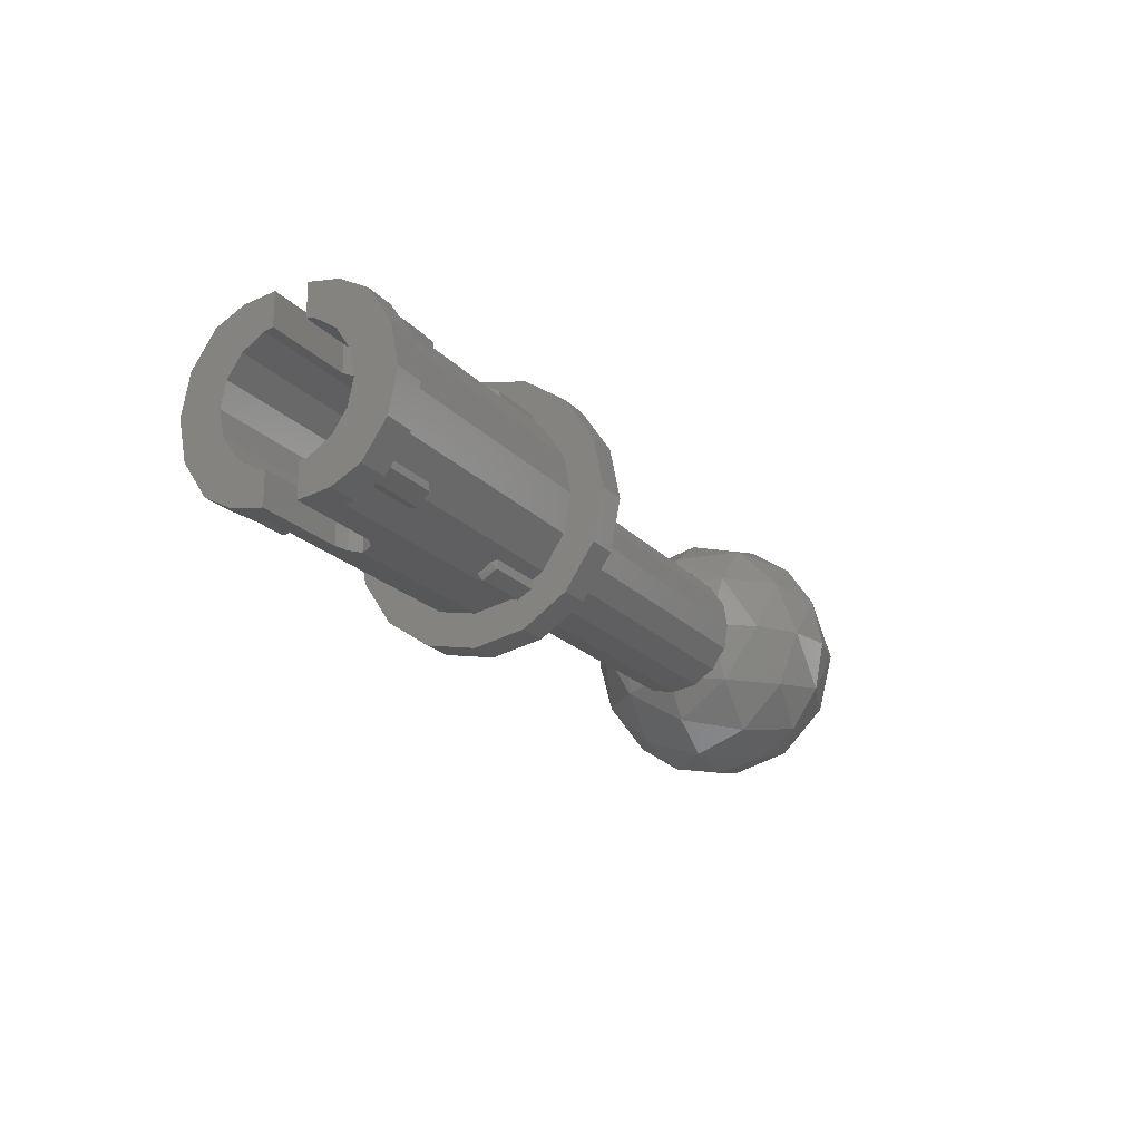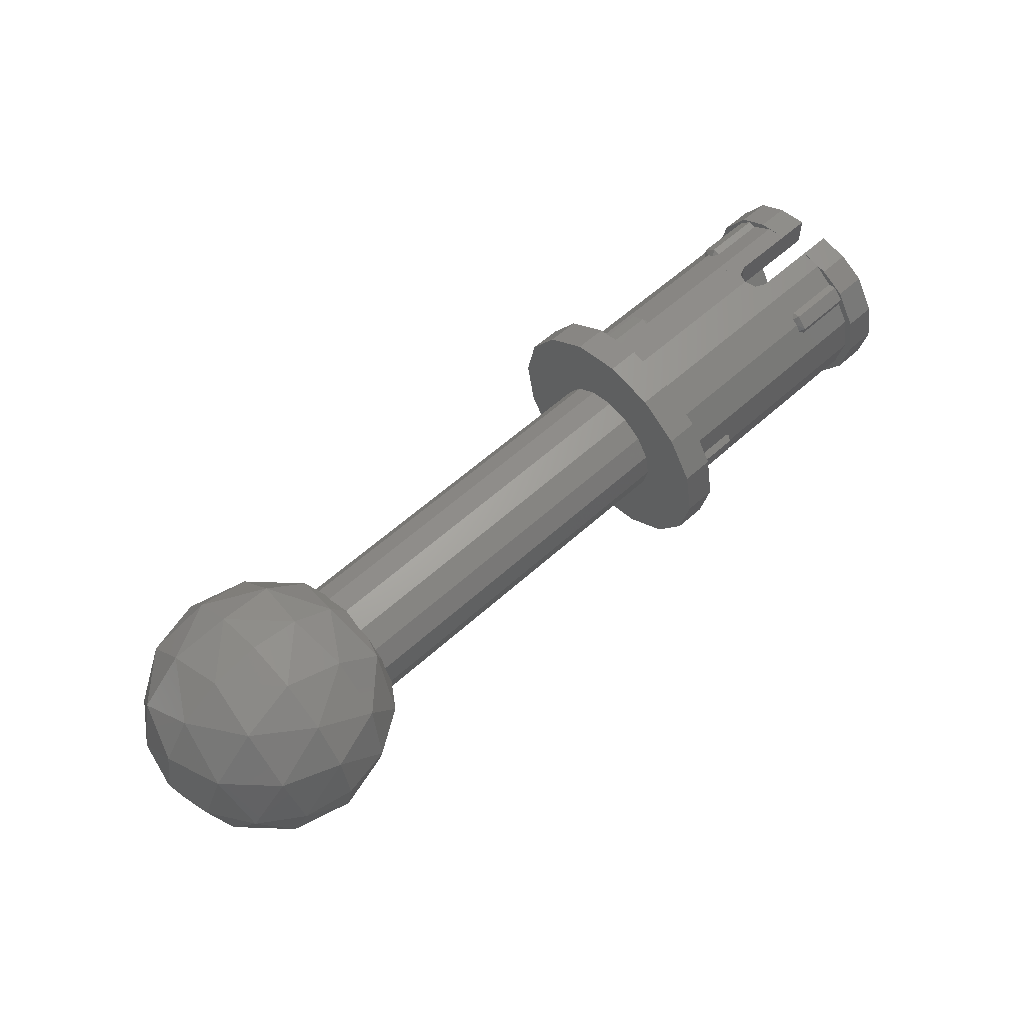
<metadata>
{"format":"stl","ext":"stl","renderer":"f3d","projection":"perspective","resolution":1024,"background":"white","views":[{"elev":-19.8,"azim":118.5,"up":"+Z"},{"elev":58.8,"azim":-42.9,"up":"+Z"}]}
</metadata>
<code>
# stl→obj: 398 verts, 599 faces
v 0.08 0 0.32
v 0.08 -0.1225 0.2956
v 0.08 0 0
v 0.08 -0.2263 0.2263
v 0.08 -0.2956 0.1225
v 0.08 -0.32 0
v 0.08 -0.2956 -0.1225
v 0.08 -0.2263 -0.2263
v 0.08 -0.1225 -0.2956
v 0.08 -0 -0.32
v 0.08 0.1225 -0.2956
v 0.08 0.2263 -0.2263
v 0.08 0.2956 -0.1225
v 0.08 0.32 -0
v 0.08 0.2956 0.1225
v 0.08 0.2263 0.2263
v 0.08 0.1225 0.2956
v 0 0 0
v 0 0 0.32
v 0 0.1225 0.2956
v 0 0.2263 0.2263
v 0 0.2956 0.1225
v 0 0.32 -0
v 0 0.2956 -0.1225
v 0 0.2263 -0.2263
v 0 0.1225 -0.2956
v 0 -0 -0.32
v 0 -0.1225 -0.2956
v 0 -0.2263 -0.2263
v 0 -0.2956 -0.1225
v 0 -0.32 0
v 0 -0.2956 0.1225
v 0 -0.2263 0.2263
v 0 -0.1225 0.2956
v 0.572 -0.1626 0.1909
v 0.56 -0.1528 0.181
v 0.56 -0.1697 0.1697
v 0.572 -0.1427 0.1879
v 0.56 -0.181 0.1528
v 0.572 -0.1909 0.1626
v 0.572 -0.1879 0.1427
v 0.572 0.1909 0.1626
v 0.56 0.1697 0.1697
v 0.572 0.1626 0.1909
v 0.572 0.1879 0.1427
v 0.56 0.181 0.1528
v 0.572 0.1427 0.1879
v 0.56 0.1528 0.181
v 0.572 0.1626 -0.1909
v 0.56 0.1528 -0.181
v 0.56 0.1697 -0.1697
v 0.572 0.1427 -0.1879
v 0.56 0.181 -0.1528
v 0.572 0.1909 -0.1626
v 0.572 0.1879 -0.1427
v 0.572 -0.1909 -0.1626
v 0.56 -0.1697 -0.1697
v 0.572 -0.1626 -0.1909
v 0.572 -0.1879 -0.1427
v 0.56 -0.181 -0.1528
v 0.572 -0.1427 -0.1879
v 0.56 -0.1528 -0.181
v 0.228 -0.25 0.02
v 0.228 -0.25 -0.02
v 0.24 -0.24 0
v 0.228 -0.2338 0.032
v 0.24 -0.236 0.02
v 0.228 -0.2338 -0.032
v 0.24 -0.236 -0.02
v 0.228 0.1423 -0.2065
v 0.24 0.1013 -0.2154
v 0.228 0.1077 -0.2265
v 0.228 0.1446 -0.1865
v 0.24 0.1345 -0.1932
v 0.228 0.09185 -0.2217
v 0.228 0.1423 0.2065
v 0.228 0.1077 0.2265
v 0.24 0.1013 0.2154
v 0.228 0.1446 0.1865
v 0.24 0.1345 0.1932
v 0.228 0.09185 0.2217
v 0.72 -0.09184 0.2217
v 0.72 -0.116 0.22
v 0.72 -0.04 0.232
v 0.72 -0.09184 -0.2217
v 0.72 -0.04 -0.232
v 0.72 -0.116 -0.22
v 0.8 -0.16 -0.16
v 0.8 -0.06123 -0.1478
v 0.8 -0.1131 -0.1131
v 0.8 -0.1478 -0.06123
v 0.8 -0.16 0
v 0.8 -0.26 0
v 0.8 -0.2402 -0.0995
v 0.8 -0.1838 -0.1838
v 0.52 -0.04 0.232
v 0.5317 -0.02828 0.2344
v 0.52 0 0.24
v 0.56 -0.04 0.232
v 0.5317 -0.02828 0.1544
v 0.56 -0.04 0.152
v 0.52 -0.04 0.152
v 0.52 0 0.16
v 0.8 -0.1478 0.06123
v 0.8 -0.16 0.16
v 0.8 -0.1131 0.1131
v 0.8 -0.06123 0.1478
v 0.8 -0.1838 0.1838
v 0.8 -0.2402 0.0995
v 0.5317 -0.02828 -0.2344
v 0.56 -0.04 -0.232
v 0.52 -0.04 -0.232
v 0.52 0 -0.24
v 0.52 -0.04 -0.152
v 0.5317 -0.02828 -0.1544
v 0.52 0 -0.16
v 0.56 -0.04 -0.152
v 0.72 0.116 -0.22
v 0.72 0.04 -0.232
v 0.72 0.09184 -0.2217
v 0.72 0.04 0.232
v 0.72 0.116 0.22
v 0.72 0.09184 0.2217
v 0.8 0.16 0
v 0.8 0.1478 -0.06123
v 0.8 0.16 -0.16
v 0.8 0.1131 -0.1131
v 0.8 0.06123 -0.1478
v 0.8 0.1838 -0.1838
v 0.8 0.2402 -0.0995
v 0.8 0.26 0
v 0.5317 0.02828 0.2344
v 0.56 0.04 0.232
v 0.52 0.04 0.232
v 0.52 0.04 0.152
v 0.5317 0.02828 0.1544
v 0.56 0.04 0.152
v 0.8 0.16 0.16
v 0.8 0.06123 0.1478
v 0.8 0.1131 0.1131
v 0.8 0.1478 0.06123
v 0.8 0.2402 0.0995
v 0.8 0.1838 0.1838
v 0.52 0.04 -0.232
v 0.5317 0.02828 -0.2344
v 0.56 0.04 -0.232
v 0.5317 0.02828 -0.1544
v 0.56 0.04 -0.152
v 0.52 0.04 -0.152
v -1.2 -0 -0.32
v -1.2 0.1225 -0.2956
v -1.078 0 -0.2956
v -1.059 0.1406 -0.2507
v -0.9737 0 -0.2263
v -0.9493 0.1406 -0.1406
v -0.9044 0 -0.1225
v -0.9044 0.1225 0
v -0.88 0 0
v -1.2 0.2263 -0.2263
v -1.059 0.2507 -0.1406
v -0.9737 0.2263 0
v -1.2 0.2956 -0.1225
v -1.078 0.2956 0
v -1.2 0.32 0
v -1.322 0.2956 0
v -1.426 0.2263 0
v -1.341 0.2507 -0.1406
v -1.496 0.1225 0
v -1.451 0.1406 -0.1406
v -1.341 0.1406 -0.2507
v -1.52 0 0
v -1.496 0 -0.1225
v -1.426 0 -0.2263
v -1.322 0 -0.2956
v -1.078 -0.2956 0
v -1.2 -0.32 0
v -1.2 -0.2956 -0.1225
v -0.9737 -0.2263 0
v -1.059 -0.2507 -0.1406
v -1.2 -0.2263 -0.2263
v -0.9044 -0.1225 0
v -0.9493 -0.1406 -0.1406
v -1.059 -0.1406 -0.2507
v -1.2 -0.1225 -0.2956
v -1.2 0 -0.32
v -1.341 -0.1406 -0.2507
v -1.451 -0.1406 -0.1406
v -1.496 -0.1225 0
v -1.341 -0.2507 -0.1406
v -1.426 -0.2263 0
v -1.322 -0.2956 0
v -1.2 0.2956 0.1225
v -1.059 0.2507 0.1406
v -1.2 0.2263 0.2263
v -0.9493 0.1406 0.1406
v -1.059 0.1406 0.2507
v -1.2 0.1225 0.2956
v -0.9044 0 0.1225
v -0.9737 0 0.2263
v -1.078 0 0.2956
v -1.2 -0 0.32
v -1.322 0 0.2956
v -1.341 0.1406 0.2507
v -1.426 0 0.2263
v -1.451 0.1406 0.1406
v -1.496 0 0.1225
v -1.341 0.2507 0.1406
v -1.2 0 0.32
v -1.2 -0.1225 0.2956
v -1.059 -0.1406 0.2507
v -0.9493 -0.1406 0.1406
v -1.2 -0.2263 0.2263
v -1.059 -0.2507 0.1406
v -1.2 -0.2956 0.1225
v -1.341 -0.2507 0.1406
v -1.451 -0.1406 0.1406
v -1.341 -0.1406 0.2507
v 0.72 -0.1427 0.1879
v 0.72 -0.1626 0.1909
v 0.72 -0.1879 0.1427
v 0.72 -0.1909 0.1626
v 0.72 0.1626 0.1909
v 0.72 0.1909 0.1626
v 0.72 0.1879 0.1427
v 0.72 0.1427 0.1879
v 0.72 0.1427 -0.1879
v 0.72 0.1626 -0.1909
v 0.72 0.1879 -0.1427
v 0.72 0.1909 -0.1626
v 0.72 -0.1626 -0.1909
v 0.72 -0.1909 -0.1626
v 0.72 -0.1879 -0.1427
v 0.72 -0.1427 -0.1879
v 0.08 -0.25 -0.02
v 0.08 -0.25 0.02
v 0.08 -0.2338 0.032
v 0.08 -0.2338 -0.032
v 0.08 0.1077 -0.2265
v 0.08 0.1423 -0.2065
v 0.08 0.1446 -0.1865
v 0.08 0.09185 -0.2217
v 0.08 0.1077 0.2265
v 0.08 0.1423 0.2065
v 0.08 0.1446 0.1865
v 0.08 0.09185 0.2217
v 0.8 -0.116 -0.22
v 0.8 -0.04 -0.232
v 0.8 -0.04 -0.152
v 0.8 -0.116 0.22
v 0.8 -0.04 0.232
v 0.8 -0.04 0.152
v 0.72 -0.1838 0.1838
v 0.72 -0.1697 0.1697
v 0.52 -0.09185 0.2217
v 0.72 -0.1838 -0.1838
v 0.72 -0.1697 -0.1697
v 0.52 -0.09185 -0.2217
v 0.52 -0.06123 -0.1478
v 0.52 -0.1131 -0.1131
v 0.52 -0.1478 -0.06123
v 0.52 -0.16 0
v 0.52 -0.1478 0.06123
v 0.52 -0.1131 0.1131
v 0.52 -0.06123 0.1478
v 0.72 -0.2402 0.0995
v 0.72 -0.26 0
v 0.72 -0.2402 -0.0995
v 0.52 -0.09184 0.2217
v 0.52 -0.1697 0.1697
v 0.52 -0.2217 0.09184
v 0.72 -0.2217 0.09184
v 0.52 -0.24 0
v 0.72 -0.24 0
v 0.52 -0.2217 -0.09184
v 0.72 -0.2217 -0.09184
v 0.52 -0.1697 -0.1697
v 0.52 -0.09184 -0.2217
v 0.52 0.09185 -0.2217
v 0.72 0.1838 -0.1838
v 0.72 0.1697 -0.1697
v 0.8 0.116 -0.22
v 0.8 0.04 -0.232
v 0.52 0.09185 0.2217
v 0.72 0.1838 0.1838
v 0.72 0.1697 0.1697
v 0.8 0.116 0.22
v 0.8 0.04 0.232
v 0.8 0.04 0.152
v 0.8 0.04 -0.152
v 0.52 0.16 0
v 0.52 0.1478 -0.06123
v 0.52 0.1131 -0.1131
v 0.52 0.06123 -0.1478
v 0.52 0.06123 0.1478
v 0.52 0.1131 0.1131
v 0.52 0.1478 0.06123
v 0.72 0.2402 -0.0995
v 0.72 0.26 0
v 0.72 0.2402 0.0995
v 0.52 0.09184 -0.2217
v 0.52 0.1697 -0.1697
v 0.52 0.2217 -0.09184
v 0.72 0.2217 -0.09184
v 0.52 0.24 0
v 0.72 0.24 0
v 0.52 0.2217 0.09184
v 0.72 0.2217 0.09184
v 0.52 0.1697 0.1697
v 0.52 0.09184 0.2217
v 0.52 -0 -0.24
v 0.08 -0 -0.24
v 0.08 0.09184 -0.2217
v 0.08 0.1697 -0.1697
v 0.08 0.2217 -0.09184
v 0.08 0.24 -0
v 0.52 0.24 -0
v 0.08 0.2217 0.09184
v 0.08 0.1697 0.1697
v 0.08 0.09184 0.2217
v 0.08 0 0.24
v 0.08 -0.09184 0.2217
v 0.08 -0.1697 0.1697
v 0.08 -0.2217 0.09184
v 0.08 -0.24 0
v 0.08 -0.2217 -0.09184
v 0.08 -0.1697 -0.1697
v 0.08 -0.09184 -0.2217
v 0.08 0 -0.24
v 0.08 0 0.16
v 0.08 -0.06123 0.1478
v 0.08 -0.1131 0.1131
v 0.08 -0.1478 0.06123
v 0.08 -0.16 0
v 0.08 -0.1478 -0.06123
v 0.08 -0.1131 -0.1131
v 0.08 -0.06123 -0.1478
v 0.52 -0 -0.16
v 0.08 -0 -0.16
v 0.08 0.06123 -0.1478
v 0.08 0.1131 -0.1131
v 0.08 0.1478 -0.06123
v 0.52 0.16 -0
v 0.08 0.16 -0
v 0.08 0.1478 0.06123
v 0.08 0.1131 0.1131
v 0.08 0.06123 0.1478
v -0.88 0 0.16
v 0 0 0.16
v 0 0.06123 0.1478
v -0.88 0.06123 0.1478
v 0 0.1131 0.1131
v -0.88 0.1131 0.1131
v 0 0.1478 0.06123
v -0.88 0.1478 0.06123
v 0 0.16 -0
v -0.88 0.16 -0
v 0 0.1478 -0.06123
v -0.88 0.1478 -0.06123
v 0 0.1131 -0.1131
v -0.88 0.1131 -0.1131
v 0 0.06123 -0.1478
v -0.88 0.06123 -0.1478
v 0 -0 -0.16
v -0.88 -0 -0.16
v 0 -0.06123 -0.1478
v -0.88 -0.06123 -0.1478
v 0 -0.1131 -0.1131
v -0.88 -0.1131 -0.1131
v 0 -0.1478 -0.06123
v -0.88 -0.1478 -0.06123
v 0 -0.16 0
v -0.88 -0.16 0
v 0 -0.1478 0.06123
v -0.88 -0.1478 0.06123
v 0 -0.1131 0.1131
v -0.88 -0.1131 0.1131
v 0 -0.06123 0.1478
v -0.88 -0.06123 0.1478
v -0.88 0 -0.16
v -0.9356 0 -0.16
v -0.9356 0.06123 -0.1478
v -0.9356 0.1131 -0.1131
v -0.9356 0.1478 -0.06123
v -0.9356 0.16 0
v -0.88 0.16 0
v -0.9356 0.1478 0.06123
v -0.9356 0.1131 0.1131
v -0.9356 0.06123 0.1478
v -0.9356 -0 0.16
v -0.88 -0 0.16
v -0.9356 -0.06123 0.1478
v -0.9356 -0.1131 0.1131
v -0.9356 -0.1478 0.06123
v -0.9356 -0.16 -0
v -0.88 -0.16 -0
v -0.9356 -0.1478 -0.06123
v -0.9356 -0.1131 -0.1131
v -0.9356 -0.06123 -0.1478
f 1 2 3
f 2 4 3
f 4 5 3
f 5 6 3
f 6 7 3
f 7 8 3
f 8 9 3
f 9 10 3
f 10 11 3
f 11 12 3
f 12 13 3
f 13 14 3
f 14 15 3
f 15 16 3
f 16 17 3
f 17 1 3
f 18 19 20
f 18 20 21
f 18 21 22
f 18 22 23
f 18 23 24
f 18 24 25
f 18 25 26
f 18 26 27
f 18 27 28
f 18 28 29
f 18 29 30
f 18 30 31
f 18 31 32
f 18 32 33
f 18 33 34
f 18 34 19
f 35 36 37
f 36 35 38
f 39 40 37
f 40 39 41
f 35 37 40
f 42 43 44
f 45 46 42
f 43 42 46
f 47 44 48
f 43 48 44
f 49 50 51
f 50 49 52
f 53 54 51
f 54 53 55
f 49 51 54
f 56 57 58
f 59 60 56
f 57 56 60
f 61 58 62
f 57 62 58
f 63 64 65
f 66 63 67
f 65 67 63
f 68 69 64
f 65 64 69
f 70 71 72
f 73 74 70
f 71 70 74
f 75 72 71
f 76 77 78
f 79 76 80
f 78 80 76
f 81 78 77
f 82 83 84
f 85 86 87
f 88 89 90
f 88 90 91
f 88 91 92
f 93 94 95
f 96 97 98
f 96 99 97
f 100 101 102
f 103 100 102
f 92 104 105
f 104 106 105
f 106 107 105
f 108 109 93
f 110 111 112
f 113 110 112
f 114 115 116
f 114 117 115
f 118 119 120
f 121 122 123
f 124 125 126
f 125 127 126
f 127 128 126
f 129 130 131
f 132 133 134
f 98 132 134
f 135 136 103
f 135 137 136
f 138 139 140
f 138 140 141
f 138 141 124
f 131 142 143
f 144 145 113
f 144 146 145
f 147 148 149
f 116 147 149
f 150 151 152
f 151 153 152
f 152 153 154
f 153 155 154
f 154 155 156
f 155 157 156
f 156 157 158
f 151 159 153
f 159 160 153
f 153 160 155
f 160 161 155
f 155 161 157
f 159 162 160
f 162 163 160
f 160 163 161
f 162 164 163
f 165 164 162
f 166 165 167
f 167 165 162
f 167 162 159
f 168 166 169
f 169 166 167
f 169 167 170
f 170 167 159
f 170 159 151
f 171 168 172
f 172 168 169
f 172 169 173
f 173 169 170
f 173 170 174
f 174 170 151
f 174 151 150
f 175 176 177
f 178 175 179
f 179 175 177
f 179 177 180
f 181 178 182
f 182 178 179
f 182 179 183
f 183 179 180
f 183 180 184
f 158 181 156
f 156 181 182
f 156 182 154
f 154 182 183
f 154 183 152
f 152 183 184
f 152 184 185
f 185 184 174
f 184 186 174
f 174 186 173
f 186 187 173
f 173 187 172
f 187 188 172
f 172 188 171
f 184 180 186
f 180 189 186
f 186 189 187
f 189 190 187
f 187 190 188
f 180 177 189
f 177 191 189
f 189 191 190
f 177 176 191
f 163 164 192
f 161 163 193
f 193 163 192
f 193 192 194
f 157 161 195
f 195 161 193
f 195 193 196
f 196 193 194
f 196 194 197
f 158 157 198
f 198 157 195
f 198 195 199
f 199 195 196
f 199 196 200
f 200 196 197
f 200 197 201
f 201 197 202
f 197 203 202
f 202 203 204
f 203 205 204
f 204 205 206
f 205 168 206
f 206 168 171
f 197 194 203
f 194 207 203
f 203 207 205
f 207 166 205
f 205 166 168
f 194 192 207
f 192 165 207
f 207 165 166
f 192 164 165
f 208 209 200
f 209 210 200
f 200 210 199
f 210 211 199
f 199 211 198
f 211 181 198
f 198 181 158
f 209 212 210
f 212 213 210
f 210 213 211
f 213 178 211
f 211 178 181
f 212 214 213
f 214 175 213
f 213 175 178
f 214 176 175
f 191 176 214
f 190 191 215
f 215 191 214
f 215 214 212
f 188 190 216
f 216 190 215
f 216 215 217
f 217 215 212
f 217 212 209
f 171 188 206
f 206 188 216
f 206 216 204
f 204 216 217
f 204 217 202
f 202 217 209
f 202 209 208
f 1 19 34
f 1 34 2
f 2 34 33
f 2 33 4
f 4 33 32
f 4 32 5
f 5 32 31
f 5 31 6
f 6 31 30
f 6 30 7
f 7 30 29
f 7 29 8
f 8 29 28
f 8 28 9
f 9 28 27
f 9 27 10
f 10 27 26
f 10 26 11
f 11 26 25
f 11 25 12
f 12 25 24
f 12 24 13
f 13 24 23
f 13 23 14
f 14 23 22
f 14 22 15
f 15 22 21
f 15 21 16
f 16 21 20
f 16 20 17
f 17 20 19
f 17 19 1
f 218 38 35
f 218 35 219
f 40 41 220
f 40 220 221
f 35 40 221
f 35 221 219
f 222 223 42
f 222 42 44
f 223 224 45
f 223 45 42
f 222 44 47
f 222 47 225
f 226 52 49
f 226 49 227
f 54 55 228
f 54 228 229
f 49 54 229
f 49 229 227
f 230 231 56
f 230 56 58
f 231 232 59
f 231 59 56
f 230 58 61
f 230 61 233
f 234 64 63
f 234 63 235
f 235 63 66
f 235 66 236
f 234 237 68
f 234 68 64
f 238 239 70
f 238 70 72
f 239 240 73
f 239 73 70
f 238 72 75
f 238 75 241
f 242 77 76
f 242 76 243
f 243 76 79
f 243 79 244
f 242 245 81
f 242 81 77
f 88 92 93
f 88 93 95
f 88 95 246
f 88 246 89
f 89 246 247
f 89 247 248
f 93 92 105
f 93 105 108
f 249 108 105
f 249 105 107
f 250 249 107
f 250 107 251
f 83 249 250
f 83 250 84
f 252 108 249
f 252 249 83
f 82 253 252
f 82 252 83
f 84 96 254
f 84 254 82
f 246 87 86
f 246 86 247
f 95 255 87
f 95 87 246
f 256 85 87
f 256 87 255
f 85 257 112
f 85 112 86
f 89 258 259
f 89 259 90
f 90 259 260
f 90 260 91
f 91 260 261
f 91 261 92
f 101 100 97
f 101 97 99
f 100 103 98
f 100 98 97
f 92 261 262
f 92 262 104
f 104 262 263
f 104 263 106
f 106 263 264
f 106 264 107
f 108 252 265
f 108 265 109
f 109 265 266
f 109 266 93
f 93 266 267
f 93 267 94
f 94 267 255
f 94 255 95
f 82 268 269
f 82 269 253
f 253 269 270
f 253 270 271
f 271 270 272
f 271 272 273
f 273 272 274
f 273 274 275
f 275 274 276
f 275 276 256
f 256 276 277
f 256 277 85
f 256 255 267
f 256 267 275
f 275 267 266
f 275 266 273
f 273 266 265
f 273 265 271
f 271 265 252
f 271 252 253
f 110 113 116
f 110 116 115
f 111 110 115
f 111 115 117
f 247 111 117
f 247 117 248
f 114 258 89
f 114 89 248
f 264 102 251
f 264 251 107
f 101 99 250
f 101 250 251
f 119 144 278
f 119 278 120
f 279 118 120
f 279 120 280
f 281 118 279
f 281 279 129
f 282 119 118
f 282 118 281
f 123 283 134
f 123 134 121
f 122 284 285
f 122 285 123
f 122 286 143
f 122 143 284
f 121 287 286
f 121 286 122
f 288 139 286
f 288 286 287
f 139 138 143
f 139 143 286
f 143 138 124
f 143 124 131
f 289 282 281
f 289 281 128
f 128 281 129
f 128 129 126
f 129 131 124
f 129 124 126
f 124 290 291
f 124 291 125
f 125 291 292
f 125 292 127
f 127 292 293
f 127 293 128
f 132 98 103
f 132 103 136
f 133 132 136
f 133 136 137
f 139 294 295
f 139 295 140
f 140 295 296
f 140 296 141
f 141 296 290
f 141 290 124
f 129 279 297
f 129 297 130
f 130 297 298
f 130 298 131
f 131 298 299
f 131 299 142
f 142 299 284
f 142 284 143
f 120 300 301
f 120 301 280
f 280 301 302
f 280 302 303
f 303 302 304
f 303 304 305
f 305 304 306
f 305 306 307
f 307 306 308
f 307 308 285
f 285 308 309
f 285 309 123
f 285 284 299
f 285 299 307
f 307 299 298
f 307 298 305
f 305 298 297
f 305 297 303
f 303 297 279
f 303 279 280
f 148 147 145
f 148 145 146
f 147 116 113
f 147 113 145
f 289 148 146
f 289 146 282
f 289 128 293
f 289 293 149
f 139 288 135
f 139 135 294
f 288 287 133
f 288 133 137
f 310 311 312
f 310 312 300
f 300 312 313
f 300 313 301
f 301 313 314
f 301 314 302
f 302 314 315
f 302 315 316
f 316 315 317
f 316 317 306
f 306 317 318
f 306 318 308
f 308 318 319
f 308 319 309
f 309 319 320
f 309 320 98
f 98 320 321
f 98 321 268
f 268 321 322
f 268 322 269
f 269 322 323
f 269 323 270
f 270 323 324
f 270 324 272
f 272 324 325
f 272 325 274
f 274 325 326
f 274 326 276
f 276 326 327
f 276 327 277
f 277 327 328
f 277 328 113
f 329 103 264
f 329 264 330
f 330 264 263
f 330 263 331
f 331 263 262
f 331 262 332
f 332 262 261
f 332 261 333
f 333 261 260
f 333 260 334
f 334 260 259
f 334 259 335
f 335 259 258
f 335 258 336
f 336 258 337
f 336 337 338
f 338 337 293
f 338 293 339
f 339 293 292
f 339 292 340
f 340 292 291
f 340 291 341
f 341 291 342
f 341 342 343
f 343 342 296
f 343 296 344
f 344 296 295
f 344 295 345
f 345 295 294
f 345 294 346
f 346 294 103
f 346 103 329
f 347 348 349
f 347 349 350
f 350 349 351
f 350 351 352
f 352 351 353
f 352 353 354
f 354 353 355
f 354 355 356
f 356 355 357
f 356 357 358
f 358 357 359
f 358 359 360
f 360 359 361
f 360 361 362
f 362 361 363
f 362 363 364
f 364 363 365
f 364 365 366
f 366 365 367
f 366 367 368
f 368 367 369
f 368 369 370
f 370 369 371
f 370 371 372
f 372 371 373
f 372 373 374
f 374 373 375
f 374 375 376
f 376 375 377
f 376 377 378
f 378 377 348
f 378 348 347
f 379 380 381
f 379 381 362
f 362 381 382
f 362 382 360
f 360 382 383
f 360 383 358
f 358 383 384
f 358 384 385
f 385 384 386
f 385 386 354
f 354 386 387
f 354 387 352
f 352 387 388
f 352 388 350
f 350 388 389
f 350 389 390
f 390 389 391
f 390 391 378
f 378 391 392
f 378 392 376
f 376 392 393
f 376 393 374
f 374 393 394
f 374 394 395
f 395 394 396
f 395 396 370
f 370 396 397
f 370 397 368
f 368 397 398
f 368 398 366
f 366 398 380
f 366 380 379

</code>
